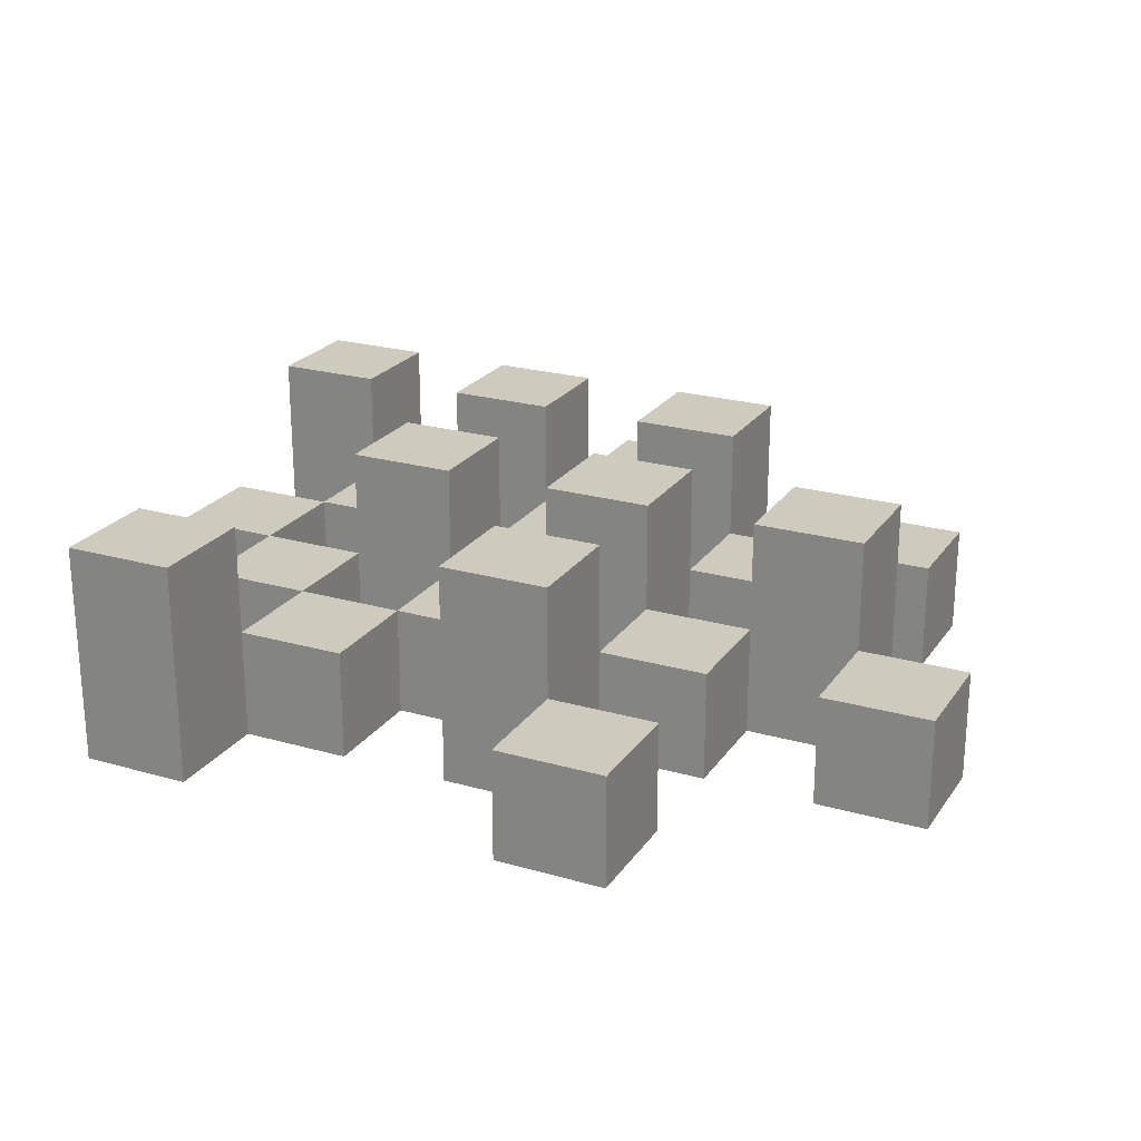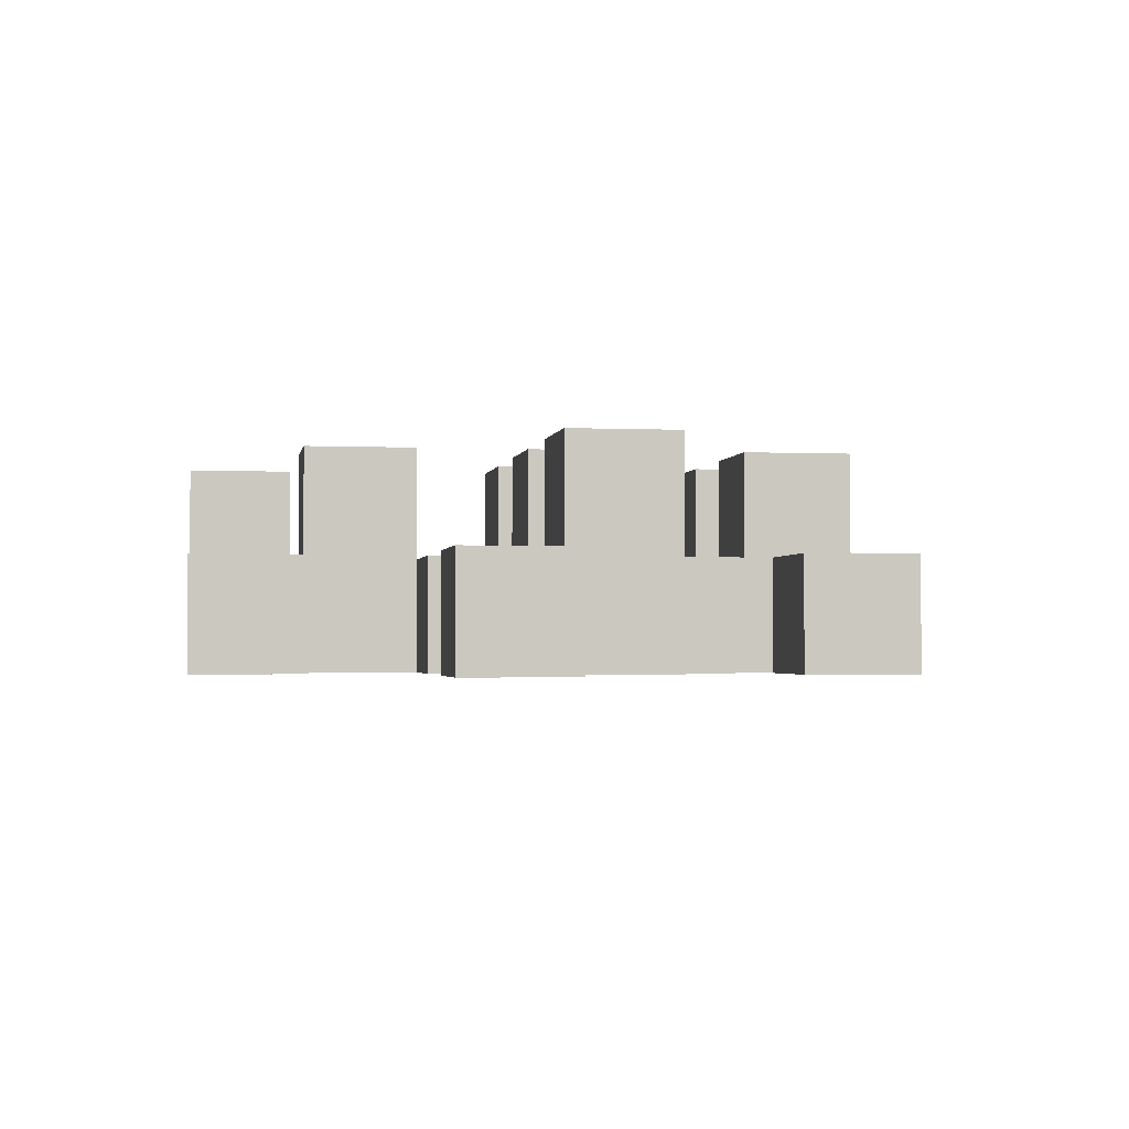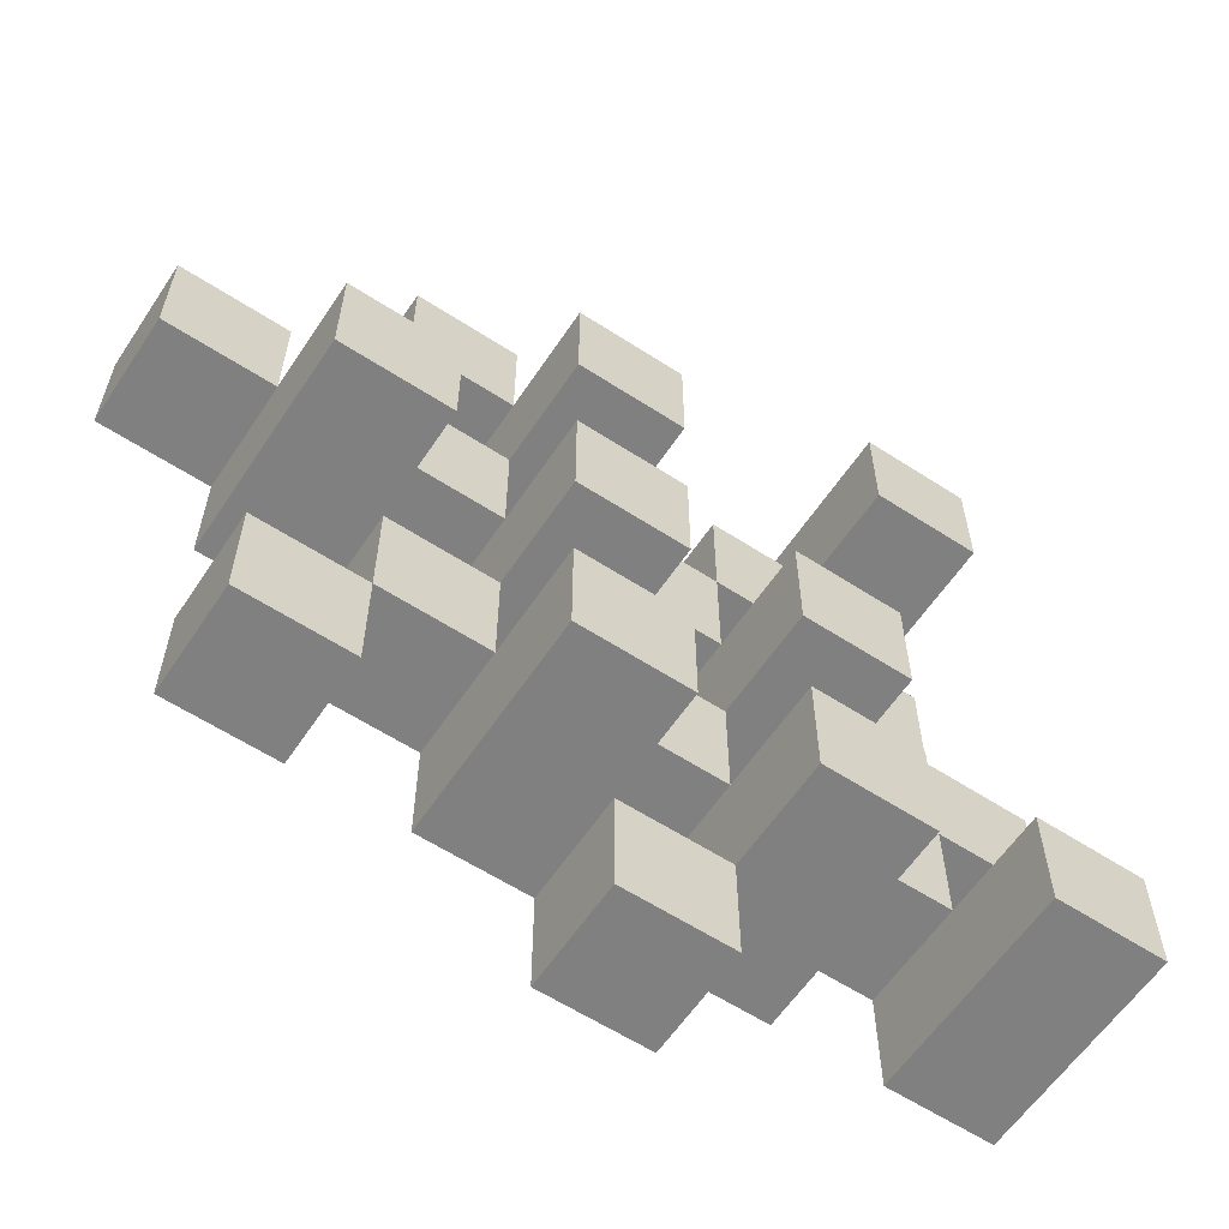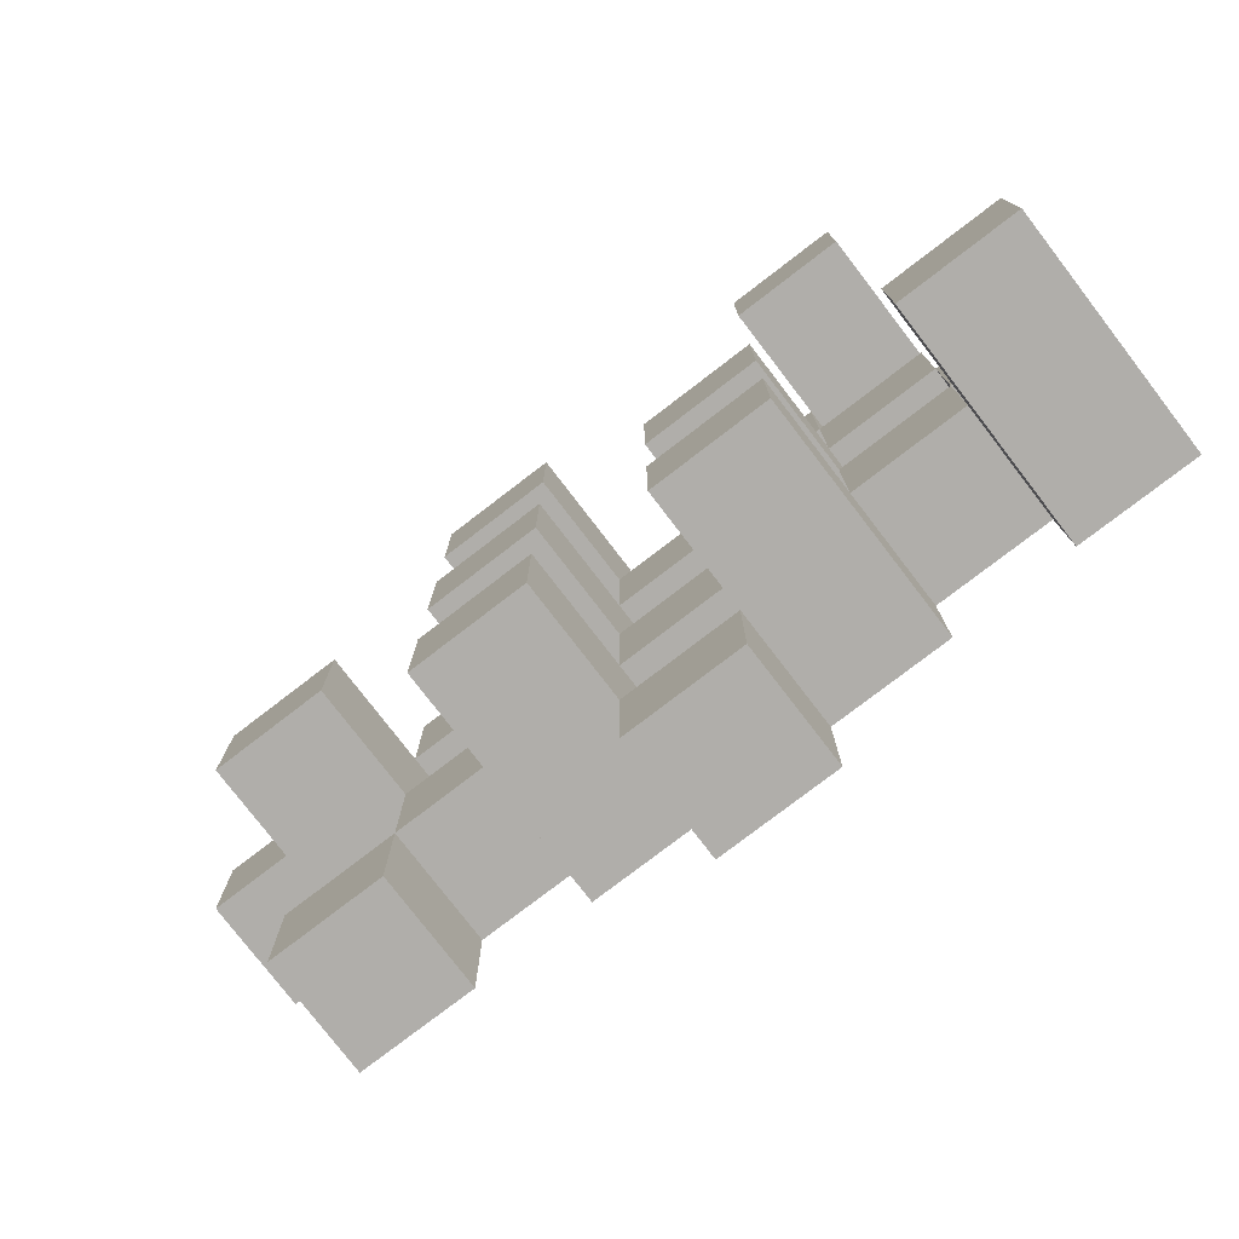
<metadata>
{"format":"obj","ext":"obj","renderer":"f3d","projection":"perspective","resolution":1024,"background":"white","views":[{"elev":23.2,"azim":25.8,"up":"+Y"},{"elev":-2.0,"azim":80.6,"up":"+Y"},{"elev":-60.2,"azim":146.4,"up":"+Z"},{"elev":-77.7,"azim":-142.5,"up":"+Z"}]}
</metadata>
<code>
o
v -25.6 0.9 24.4
v -25.6 0.9 24.3
v -25.6 0.9 24.2
v -25.6 0.9 24.1
v -25.6 1 24.4
v -25.6 1 24.3
v -25.6 1.1 24.2
v -25.6 1.1 24.1
v -25.5 0.9 24.7
v -25.5 0.9 24.6
v -25.5 0.9 24.5
v -25.5 0.9 24.4
v -25.5 0.9 24.3
v -25.5 0.9 24.2
v -25.5 1 24.5
v -25.5 1 24.4
v -25.5 1 24.3
v -25.5 1 24.2
v -25.5 1.1 24.7
v -25.5 1.1 24.6
v -25.4 0.9 24.6
v -25.4 0.9 24.5
v -25.4 0.9 24.4
v -25.4 0.9 24.3
v -25.4 0.9 24.2
v -25.4 0.9 24.1
v -25.4 1 24.6
v -25.4 1 24.5
v -25.4 1 24.4
v -25.4 1 24.3
v -25.4 1 24.2
v -25.4 1.1 24.4
v -25.4 1.1 24.3
v -25.4 1.1 24.2
v -25.4 1.1 24.1
v -25.3 0.9 24.5
v -25.3 0.9 24.4
v -25.3 0.9 24.3
v -25.3 0.9 24.2
v -25.3 0.9 24.1
v -25.3 0.9 24
v -25.3 1 24.5
v -25.3 1 24.4
v -25.3 1 24.3
v -25.3 1 24.2
v -25.3 1 24.1
v -25.3 1 24
v -25.2 0.9 24.6
v -25.2 0.9 24.5
v -25.2 0.9 24.4
v -25.2 0.9 24.3
v -25.2 0.9 24.2
v -25.2 0.9 24.1
v -25.2 1 24.5
v -25.2 1 24.4
v -25.2 1 24.3
v -25.2 1 24.2
v -25.2 1 24.1
v -25.2 1.1 24.6
v -25.2 1.1 24.5
v -25.2 1.1 24.4
v -25.2 1.1 24.3
v -25.2 1.1 24.2
v -25.2 1.1 24.1
v -25.1 0.9 24.7
v -25.1 0.9 24.6
v -25.1 0.9 24.5
v -25.1 0.9 24.4
v -25.1 0.9 24.3
v -25.1 0.9 24.2
v -25.1 1 24.7
v -25.1 1 24.6
v -25.1 1 24.5
v -25.1 1 24.4
v -25.1 1 24.3
v -25.1 1 24.2
v -25 0.9 24.4
v -25 0.9 24.3
v -25 0.9 24.2
v -25 0.9 24.1
v -25 1 24.4
v -25 1 24.3
v -25 1 24.2
v -25 1 24.1
v -25 1.1 24.4
v -25 1.1 24.3
v -24.9 0.9 24.5
v -24.9 0.9 24.4
v -24.9 1 24.5
v -24.9 1 24.4
v -25.5 0.9 24.4
v -25.5 0.9 24.3
v -25.5 0.9 24.2
v -25.5 0.9 24.1
v -25.5 1 24.4
v -25.5 1 24.3
v -25.5 1 24.2
v -25.5 1.1 24.2
v -25.5 1.1 24.1
v -25.4 0.9 24.7
v -25.4 0.9 24.6
v -25.4 0.9 24.5
v -25.4 0.9 24.4
v -25.4 0.9 24.3
v -25.4 0.9 24.2
v -25.4 1 24.6
v -25.4 1 24.5
v -25.4 1 24.4
v -25.4 1 24.3
v -25.4 1 24.2
v -25.4 1.1 24.7
v -25.4 1.1 24.6
v -25.3 0.9 24.6
v -25.3 0.9 24.5
v -25.3 0.9 24.4
v -25.3 0.9 24.3
v -25.3 0.9 24.2
v -25.3 0.9 24.1
v -25.3 1 24.6
v -25.3 1 24.5
v -25.3 1 24.4
v -25.3 1 24.3
v -25.3 1 24.2
v -25.3 1 24.1
v -25.3 1.1 24.4
v -25.3 1.1 24.3
v -25.3 1.1 24.2
v -25.3 1.1 24.1
v -25.2 0.9 24.5
v -25.2 0.9 24.4
v -25.2 0.9 24.3
v -25.2 0.9 24.2
v -25.2 0.9 24.1
v -25.2 0.9 24
v -25.2 1 24.5
v -25.2 1 24.4
v -25.2 1 24.3
v -25.2 1 24.2
v -25.2 1 24.1
v -25.2 1 24
v -25.1 0.9 24.6
v -25.1 0.9 24.5
v -25.1 0.9 24.4
v -25.1 0.9 24.3
v -25.1 0.9 24.2
v -25.1 0.9 24.1
v -25.1 1 24.6
v -25.1 1 24.5
v -25.1 1 24.4
v -25.1 1 24.3
v -25.1 1 24.2
v -25.1 1.1 24.6
v -25.1 1.1 24.5
v -25.1 1.1 24.4
v -25.1 1.1 24.3
v -25.1 1.1 24.2
v -25.1 1.1 24.1
v -25 0.9 24.7
v -25 0.9 24.6
v -25 0.9 24.5
v -25 0.9 24.4
v -25 0.9 24.3
v -25 0.9 24.2
v -25 1 24.7
v -25 1 24.6
v -25 1 24.5
v -25 1 24.4
v -25 1 24.3
v -25 1 24.2
v -24.9 0.9 24.4
v -24.9 0.9 24.3
v -24.9 0.9 24.2
v -24.9 0.9 24.1
v -24.9 1 24.4
v -24.9 1 24.2
v -24.9 1 24.1
v -24.9 1.1 24.4
v -24.9 1.1 24.3
v -24.8 0.9 24.5
v -24.8 0.9 24.4
v -24.8 1 24.5
v -24.8 1 24.4
v -25.5 0.9 24.7
v -25.5 1.1 24.7
v -25.4 0.9 24.7
v -25.4 1.1 24.7
v -25.1 0.9 24.7
v -25.1 1 24.7
v -25 0.9 24.7
v -25 1 24.7
v -25.4 0.9 24.6
v -25.4 1 24.6
v -25.3 0.9 24.6
v -25.3 1 24.6
v -25.2 0.9 24.6
v -25.2 1.1 24.6
v -25.1 0.9 24.6
v -25.1 1 24.6
v -25.1 1.1 24.6
v -25.5 0.9 24.5
v -25.5 1 24.5
v -25.4 0.9 24.5
v -25.4 1 24.5
v -25.3 0.9 24.5
v -25.3 1 24.5
v -25.2 0.9 24.5
v -25.2 1 24.5
v -25.1 0.9 24.5
v -25.1 1 24.5
v -25 0.9 24.5
v -25 1 24.5
v -24.9 0.9 24.5
v -24.9 1 24.5
v -24.8 0.9 24.5
v -24.8 1 24.5
v -25.6 0.9 24.4
v -25.6 1 24.4
v -25.5 0.9 24.4
v -25.5 1 24.4
v -25.4 0.9 24.4
v -25.4 1 24.4
v -25.4 1.1 24.4
v -25.3 0.9 24.4
v -25.3 1 24.4
v -25.3 1.1 24.4
v -25.2 0.9 24.4
v -25.2 1 24.4
v -25.2 1.1 24.4
v -25.1 0.9 24.4
v -25.1 1 24.4
v -25.1 1.1 24.4
v -25 0.9 24.4
v -25 1 24.4
v -25 1.1 24.4
v -24.9 0.9 24.4
v -24.9 1 24.4
v -24.9 1.1 24.4
v -25.5 0.9 24.3
v -25.5 1 24.3
v -25.4 0.9 24.3
v -25.4 1 24.3
v -25.3 0.9 24.3
v -25.3 1 24.3
v -25.2 0.9 24.3
v -25.2 1 24.3
v -25.1 0.9 24.3
v -25.1 1 24.3
v -25 0.9 24.3
v -25 1 24.3
v -25.6 0.9 24.2
v -25.6 1.1 24.2
v -25.5 0.9 24.2
v -25.5 1 24.2
v -25.5 1.1 24.2
v -25.4 0.9 24.2
v -25.4 1 24.2
v -25.4 1.1 24.2
v -25.3 0.9 24.2
v -25.3 1 24.2
v -25.3 1.1 24.2
v -25.2 0.9 24.2
v -25.2 1 24.2
v -25.2 1.1 24.2
v -25.1 0.9 24.2
v -25.1 1 24.2
v -25.1 1.1 24.2
v -25 0.9 24.2
v -25 1 24.2
v -24.9 0.9 24.2
v -24.9 1 24.2
v -25.3 0.9 24.1
v -25.3 1 24.1
v -25.2 0.9 24.1
v -25.2 1 24.1
v -25.5 0.9 24.6
v -25.5 1.1 24.6
v -25.4 0.9 24.6
v -25.4 1 24.6
v -25.4 1.1 24.6
v -25.1 0.9 24.6
v -25.1 1 24.6
v -25 0.9 24.6
v -25 1 24.6
v -25.4 0.9 24.5
v -25.4 1 24.5
v -25.3 0.9 24.5
v -25.3 1 24.5
v -25.2 0.9 24.5
v -25.2 1 24.5
v -25.2 1.1 24.5
v -25.1 0.9 24.5
v -25.1 1 24.5
v -25.1 1.1 24.5
v -25.5 0.9 24.4
v -25.5 1 24.4
v -25.4 0.9 24.4
v -25.4 1 24.4
v -25.3 0.9 24.4
v -25.3 1 24.4
v -25.2 0.9 24.4
v -25.2 1 24.4
v -25.1 0.9 24.4
v -25.1 1 24.4
v -25 0.9 24.4
v -25 1 24.4
v -24.9 0.9 24.4
v -24.9 1 24.4
v -24.8 0.9 24.4
v -24.8 1 24.4
v -25.6 0.9 24.3
v -25.6 1 24.3
v -25.5 0.9 24.3
v -25.5 1 24.3
v -25.4 0.9 24.3
v -25.4 1 24.3
v -25.4 1.1 24.3
v -25.3 0.9 24.3
v -25.3 1 24.3
v -25.3 1.1 24.3
v -25.2 0.9 24.3
v -25.2 1 24.3
v -25.2 1.1 24.3
v -25.1 0.9 24.3
v -25.1 1 24.3
v -25.1 1.1 24.3
v -25 0.9 24.3
v -25 1 24.3
v -25 1.1 24.3
v -24.9 0.9 24.3
v -24.9 1.1 24.3
v -25.5 0.9 24.2
v -25.5 1 24.2
v -25.4 0.9 24.2
v -25.4 1 24.2
v -25.3 0.9 24.2
v -25.3 1 24.2
v -25.2 0.9 24.2
v -25.2 1 24.2
v -25.1 0.9 24.2
v -25.1 1 24.2
v -25 0.9 24.2
v -25 1 24.2
v -25.6 0.9 24.1
v -25.6 1.1 24.1
v -25.5 0.9 24.1
v -25.5 1.1 24.1
v -25.4 0.9 24.1
v -25.4 1.1 24.1
v -25.3 0.9 24.1
v -25.3 1 24.1
v -25.3 1.1 24.1
v -25.2 0.9 24.1
v -25.2 1 24.1
v -25.2 1.1 24.1
v -25.1 0.9 24.1
v -25.1 1.1 24.1
v -25 0.9 24.1
v -25 1 24.1
v -24.9 0.9 24.1
v -24.9 1 24.1
v -25.3 0.9 24
v -25.3 1 24
v -25.2 0.9 24
v -25.2 1 24
v -25.5 0.9 24.7
v -25.4 0.9 24.7
v -25.1 0.9 24.7
v -25 0.9 24.7
v -25.5 0.9 24.6
v -25.4 0.9 24.6
v -25.3 0.9 24.6
v -25.2 0.9 24.6
v -25.1 0.9 24.6
v -25 0.9 24.6
v -25.5 0.9 24.5
v -25.4 0.9 24.5
v -25.3 0.9 24.5
v -25.2 0.9 24.5
v -25.1 0.9 24.5
v -25 0.9 24.5
v -24.9 0.9 24.5
v -24.8 0.9 24.5
v -25.6 0.9 24.4
v -25.5 0.9 24.4
v -25.4 0.9 24.4
v -25.3 0.9 24.4
v -25.2 0.9 24.4
v -25.1 0.9 24.4
v -25 0.9 24.4
v -24.9 0.9 24.4
v -24.8 0.9 24.4
v -25.6 0.9 24.3
v -25.5 0.9 24.3
v -25.4 0.9 24.3
v -25.3 0.9 24.3
v -25.2 0.9 24.3
v -25.1 0.9 24.3
v -25 0.9 24.3
v -24.9 0.9 24.3
v -25.6 0.9 24.2
v -25.5 0.9 24.2
v -25.4 0.9 24.2
v -25.3 0.9 24.2
v -25.2 0.9 24.2
v -25.1 0.9 24.2
v -25 0.9 24.2
v -24.9 0.9 24.2
v -25.6 0.9 24.1
v -25.5 0.9 24.1
v -25.4 0.9 24.1
v -25.3 0.9 24.1
v -25.2 0.9 24.1
v -25.1 0.9 24.1
v -25 0.9 24.1
v -24.9 0.9 24.1
v -25.3 0.9 24
v -25.2 0.9 24
v -25.1 1 24.7
v -25 1 24.7
v -25.4 1 24.6
v -25.3 1 24.6
v -25.1 1 24.6
v -25 1 24.6
v -25.5 1 24.5
v -25.4 1 24.5
v -25.3 1 24.5
v -25.2 1 24.5
v -25.1 1 24.5
v -25 1 24.5
v -24.9 1 24.5
v -24.8 1 24.5
v -25.6 1 24.4
v -25.5 1 24.4
v -25.4 1 24.4
v -25.3 1 24.4
v -25.2 1 24.4
v -25.1 1 24.4
v -25 1 24.4
v -24.9 1 24.4
v -24.8 1 24.4
v -25.6 1 24.3
v -25.5 1 24.3
v -25.4 1 24.3
v -25.3 1 24.3
v -25.2 1 24.3
v -25.1 1 24.3
v -25 1 24.3
v -25.5 1 24.2
v -25.4 1 24.2
v -25.3 1 24.2
v -25.2 1 24.2
v -25.1 1 24.2
v -25 1 24.2
v -24.9 1 24.2
v -25.3 1 24.1
v -25.2 1 24.1
v -25 1 24.1
v -24.9 1 24.1
v -25.3 1 24
v -25.2 1 24
v -25.5 1.1 24.7
v -25.4 1.1 24.7
v -25.5 1.1 24.6
v -25.4 1.1 24.6
v -25.2 1.1 24.6
v -25.1 1.1 24.6
v -25.2 1.1 24.5
v -25.1 1.1 24.5
v -25.4 1.1 24.4
v -25.3 1.1 24.4
v -25.2 1.1 24.4
v -25.1 1.1 24.4
v -25 1.1 24.4
v -24.9 1.1 24.4
v -25.4 1.1 24.3
v -25.3 1.1 24.3
v -25.2 1.1 24.3
v -25.1 1.1 24.3
v -25 1.1 24.3
v -24.9 1.1 24.3
v -25.6 1.1 24.2
v -25.5 1.1 24.2
v -25.4 1.1 24.2
v -25.3 1.1 24.2
v -25.2 1.1 24.2
v -25.1 1.1 24.2
v -25.6 1.1 24.1
v -25.5 1.1 24.1
v -25.4 1.1 24.1
v -25.3 1.1 24.1
v -25.2 1.1 24.1
v -25.1 1.1 24.1
f 5 2 1
f 6 2 5
f 7 4 3
f 8 4 7
f 15 12 11
f 16 12 15
f 17 14 13
f 18 14 17
f 19 10 9
f 20 10 19
f 27 22 21
f 28 22 27
f 29 24 23
f 30 24 29
f 31 26 25
f 32 30 29
f 33 30 32
f 34 26 31
f 35 26 34
f 42 37 36
f 43 37 42
f 44 39 38
f 45 39 44
f 46 41 40
f 47 41 46
f 54 49 48
f 55 51 50
f 56 51 55
f 57 53 52
f 58 53 57
f 59 54 48
f 60 54 59
f 61 56 55
f 62 56 61
f 63 58 57
f 64 58 63
f 71 66 65
f 72 66 71
f 73 68 67
f 74 68 73
f 75 70 69
f 76 70 75
f 81 78 77
f 82 78 81
f 83 80 79
f 84 80 83
f 85 82 81
f 86 82 85
f 89 88 87
f 90 88 89
f 91 92 95
f 95 92 96
f 93 94 97
f 97 94 98
f 98 94 99
f 100 101 106
f 102 103 107
f 107 103 108
f 104 105 109
f 109 105 110
f 100 106 111
f 111 106 112
f 113 114 119
f 119 114 120
f 115 116 121
f 121 116 122
f 117 118 123
f 123 118 124
f 121 122 125
f 125 122 126
f 123 124 127
f 127 124 128
f 129 130 135
f 135 130 136
f 131 132 137
f 137 132 138
f 133 134 139
f 139 134 140
f 141 142 147
f 147 142 148
f 143 144 149
f 149 144 150
f 145 146 151
f 147 148 152
f 152 148 153
f 149 150 154
f 154 150 155
f 151 146 156
f 156 146 157
f 158 159 164
f 164 159 165
f 160 161 166
f 166 161 167
f 162 163 168
f 168 163 169
f 170 171 174
f 172 173 175
f 175 173 176
f 174 171 177
f 177 171 178
f 179 180 181
f 181 180 182
f 185 184 183
f 186 184 185
f 189 188 187
f 190 188 189
f 193 192 191
f 194 192 193
f 197 196 195
f 198 196 197
f 199 196 198
f 202 201 200
f 203 201 202
f 206 205 204
f 207 205 206
f 210 209 208
f 211 209 210
f 214 213 212
f 215 213 214
f 218 217 216
f 219 217 218
f 223 221 220
f 223 222 221
f 224 222 223
f 225 222 224
f 229 227 226
f 229 228 227
f 230 228 229
f 231 228 230
f 235 233 232
f 235 234 233
f 236 234 235
f 237 234 236
f 240 239 238
f 241 239 240
f 244 243 242
f 245 243 244
f 248 247 246
f 249 247 248
f 252 251 250
f 253 251 252
f 254 251 253
f 258 256 255
f 258 257 256
f 259 257 258
f 260 257 259
f 264 262 261
f 264 263 262
f 265 263 264
f 266 263 265
f 269 268 267
f 270 268 269
f 273 272 271
f 274 272 273
f 275 276 277
f 277 276 278
f 278 276 279
f 280 281 282
f 282 281 283
f 284 285 286
f 286 285 287
f 288 289 291
f 289 290 291
f 291 290 292
f 292 290 293
f 294 295 296
f 296 295 297
f 298 299 300
f 300 299 301
f 302 303 304
f 304 303 305
f 306 307 308
f 308 307 309
f 310 311 312
f 312 311 313
f 314 315 317
f 315 316 317
f 317 316 318
f 318 316 319
f 320 321 323
f 321 322 323
f 323 322 324
f 324 322 325
f 326 327 329
f 327 328 329
f 329 328 330
f 331 332 333
f 333 332 334
f 335 336 337
f 337 336 338
f 339 340 341
f 341 340 342
f 343 344 345
f 345 344 346
f 347 348 349
f 349 348 350
f 350 348 351
f 352 353 355
f 353 354 355
f 355 354 356
f 357 358 359
f 359 358 360
f 361 362 363
f 363 362 364
f 369 366 365
f 370 366 369
f 373 368 367
f 374 368 373
f 376 371 370
f 377 371 376
f 378 373 372
f 379 373 378
f 384 376 375
f 385 376 384
f 386 378 377
f 387 378 386
f 388 380 379
f 389 380 388
f 390 382 381
f 391 382 390
f 392 384 383
f 393 384 392
f 394 386 385
f 395 386 394
f 396 388 387
f 397 388 396
f 398 390 389
f 399 390 398
f 401 394 393
f 402 394 401
f 403 396 395
f 404 396 403
f 405 398 397
f 406 398 405
f 408 401 400
f 409 401 408
f 410 403 402
f 411 403 410
f 412 405 404
f 413 405 412
f 414 407 406
f 415 407 414
f 416 412 411
f 417 412 416
f 418 419 422
f 422 419 423
f 420 421 425
f 425 421 426
f 424 425 433
f 433 425 434
f 426 427 435
f 435 427 436
f 428 429 437
f 437 429 438
f 430 431 439
f 439 431 440
f 432 433 441
f 441 433 442
f 442 443 448
f 448 443 449
f 444 445 450
f 450 445 451
f 446 447 452
f 452 447 453
f 453 454 457
f 457 454 458
f 455 456 459
f 459 456 460
f 461 462 463
f 463 462 464
f 465 466 467
f 467 466 468
f 469 470 475
f 475 470 476
f 471 472 477
f 477 472 478
f 473 474 479
f 479 474 480
f 481 482 487
f 487 482 488
f 483 484 489
f 489 484 490
f 485 486 491
f 491 486 492

</code>
